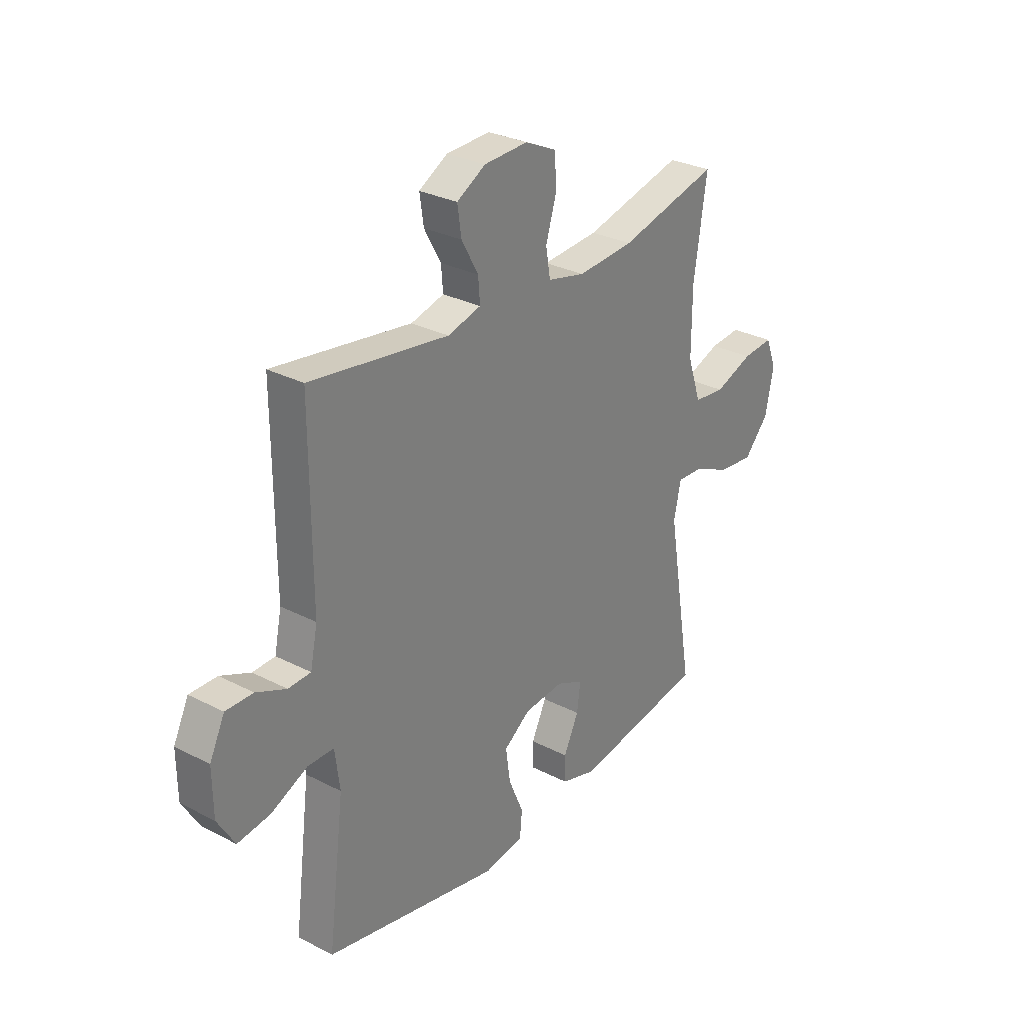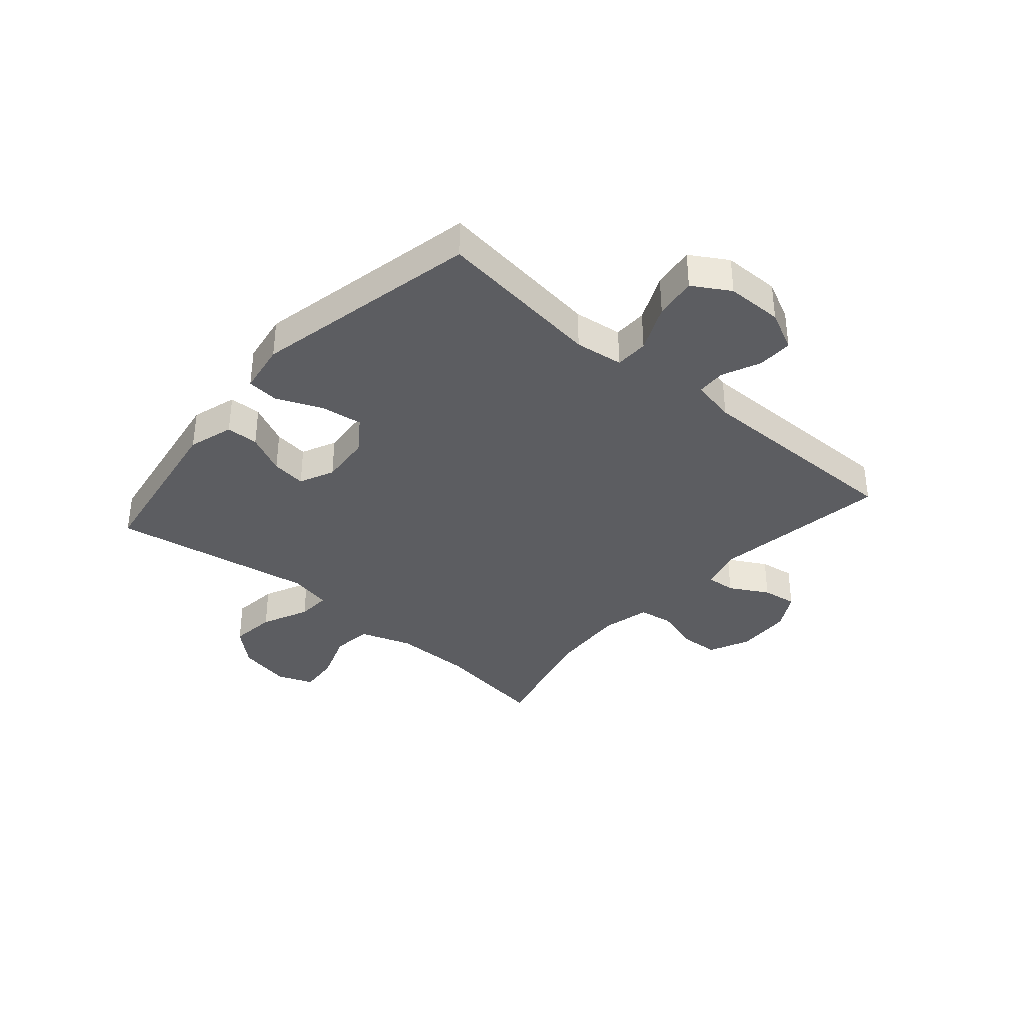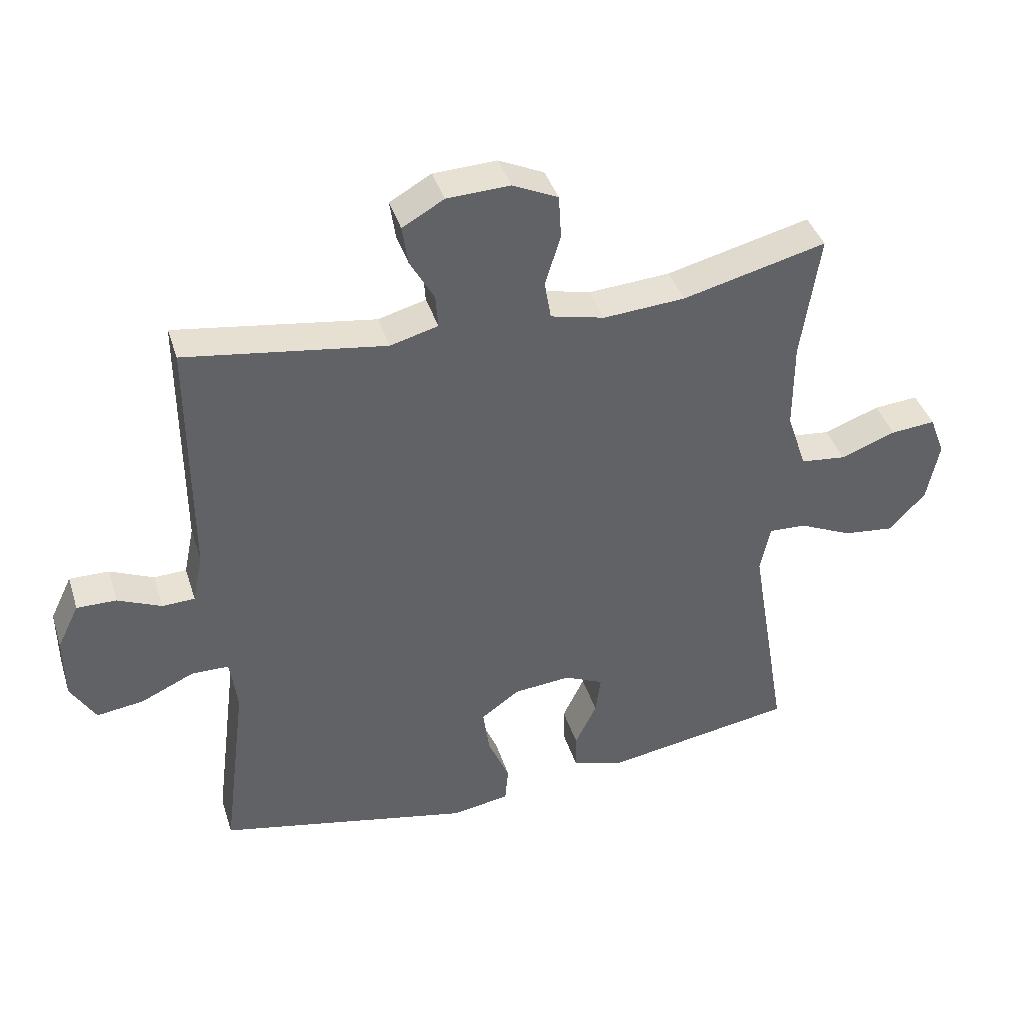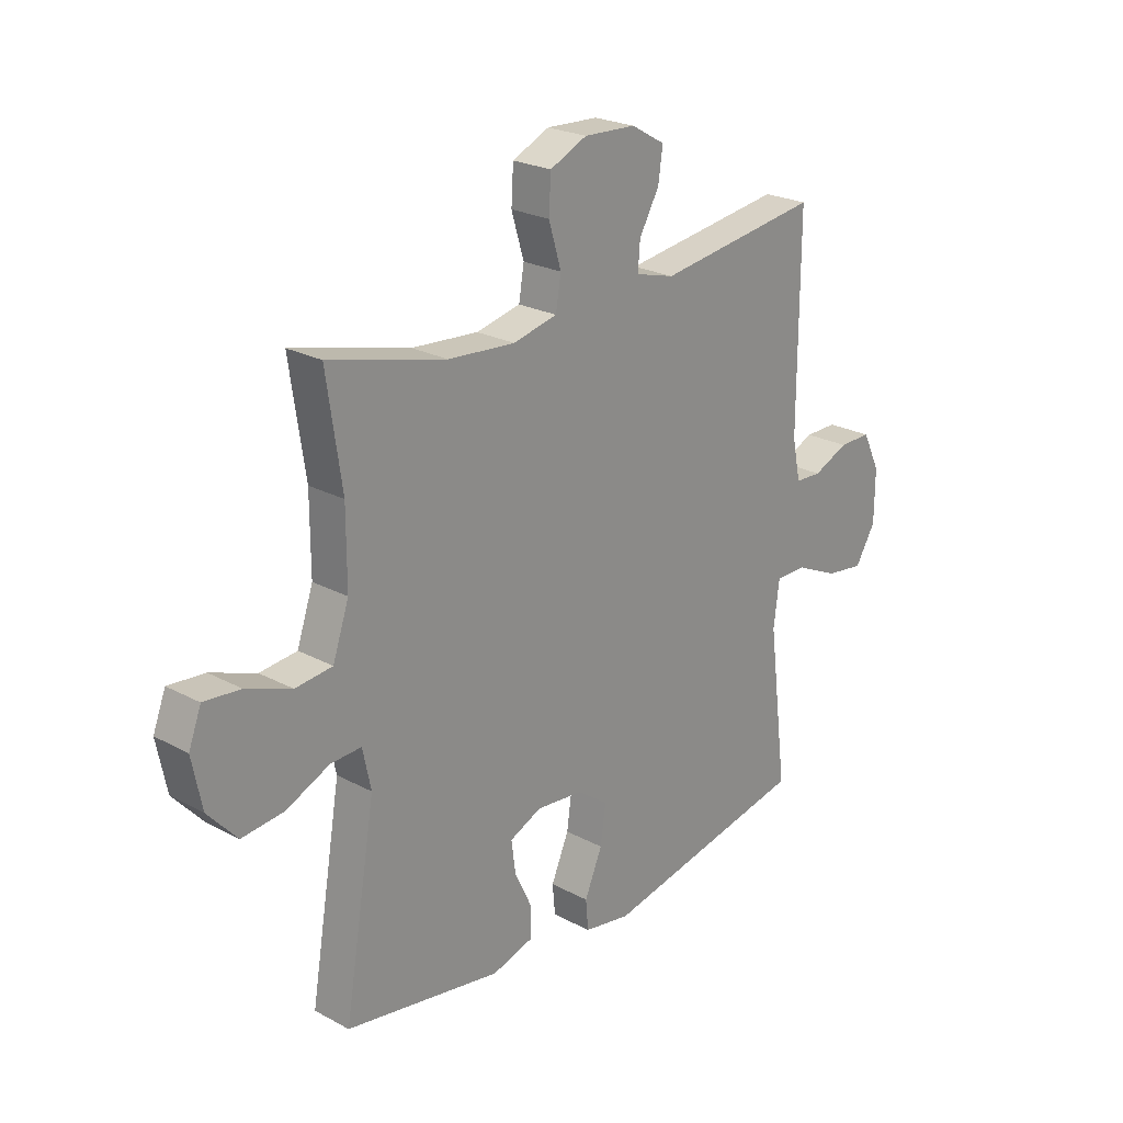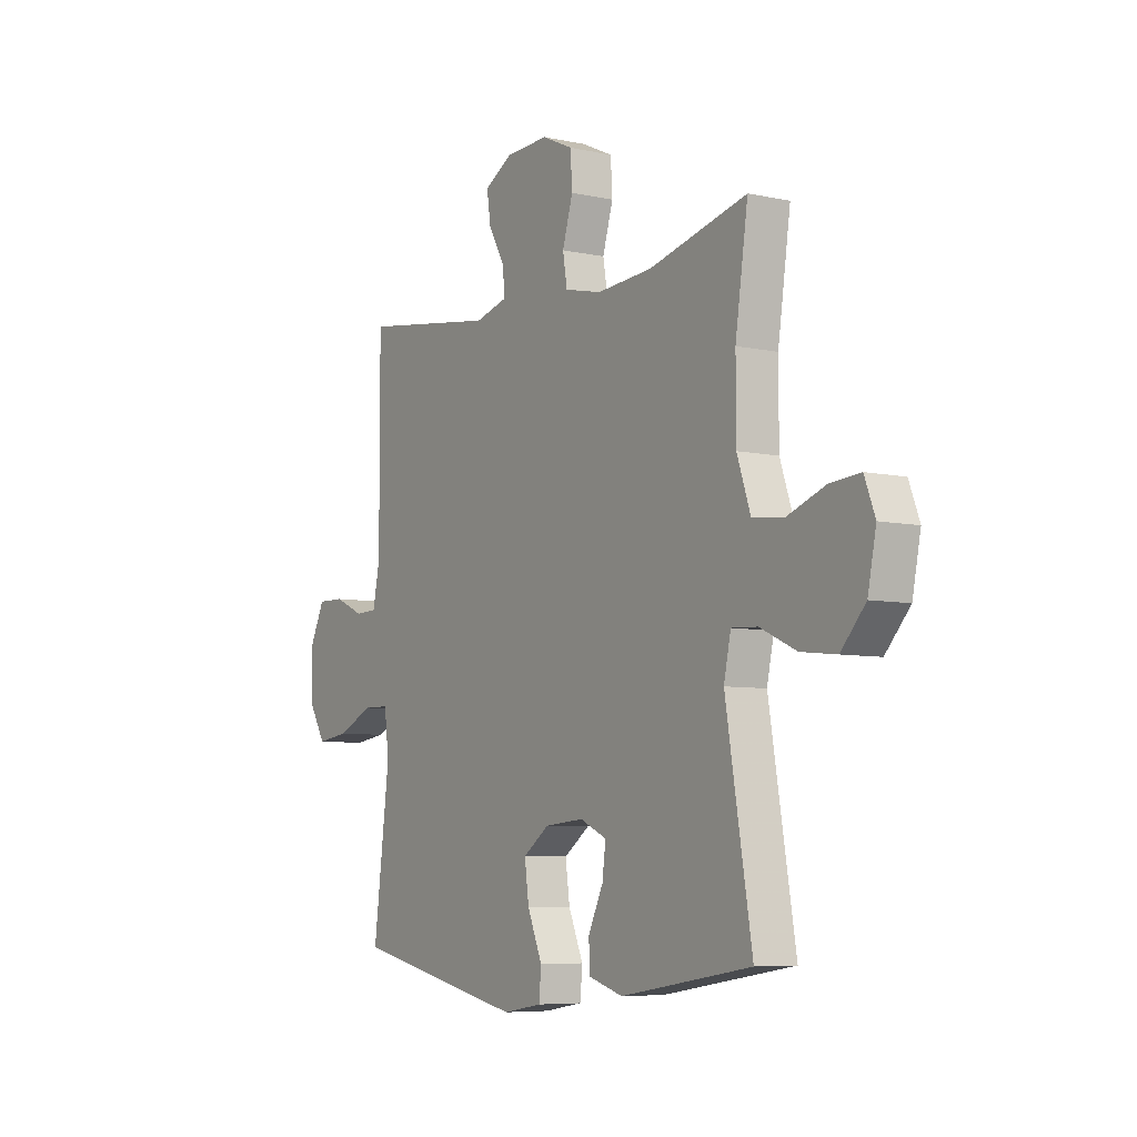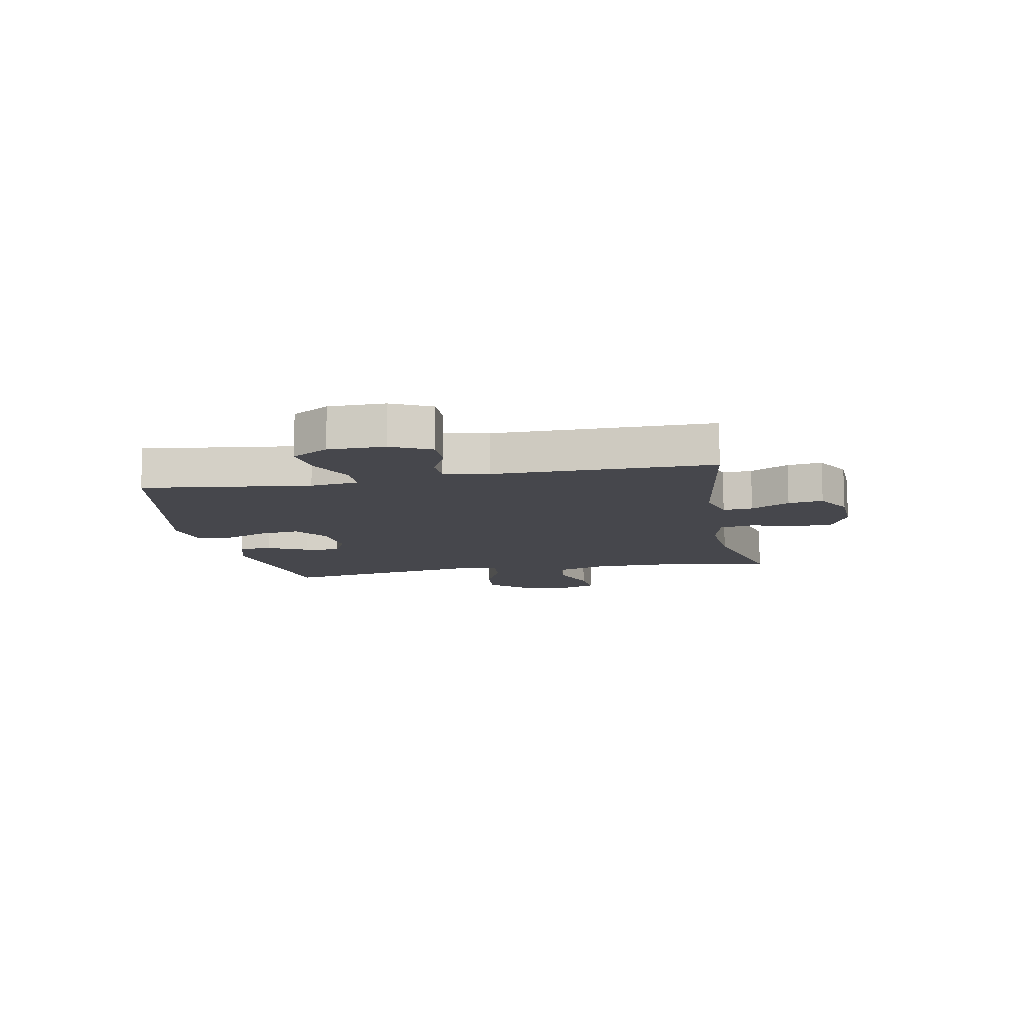
<metadata>
{"format":"obj","ext":"obj","renderer":"f3d","projection":"perspective","resolution":1024,"background":"white","views":[{"elev":29.5,"azim":-52.7,"up":"+Z"},{"elev":-36.3,"azim":-130.9,"up":"+Y"},{"elev":40.2,"azim":-17.0,"up":"+Z"},{"elev":23.4,"azim":132.2,"up":"+Z"},{"elev":-6.6,"azim":57.3,"up":"+Z"},{"elev":-11.0,"azim":-79.2,"up":"+Y"}]}
</metadata>
<code>
v 0.5 0.07 0.5
v 0.471 0.07 0.302
v 0.471 0.07 0.163
v 0.502 0.07 0.072
v 0.573 0.07 0.064
v 0.66 0.07 0.096
v 0.73 0.07 0.102
v 0.754 0.07 0.039
v 0.735 0.07 -0.055
v 0.679 0.07 -0.117
v 0.598 0.07 -0.108
v 0.515 0.07 -0.07
v 0.456 0.07 -0.067
v 0.44 0.07 -0.142
v 0.5 0.07 -0.5
v 0.2 0.07 -0.549
v 0.12 0.07 -0.525
v 0.119 0.07 -0.468
v 0.153 0.07 -0.397
v 0.161 0.07 -0.336
v 0.1 0.07 -0.308
v 0.01 0.07 -0.316
v -0.05 0.07 -0.359
v -0.04 0.07 -0.432
v -0.006 0.07 -0.512
v -0.011 0.07 -0.569
v -0.101 0.07 -0.584
v -0.5 0.07 -0.5
v -0.463 0.07 -0.205
v -0.474 0.07 -0.12
v -0.533 0.07 -0.119
v -0.616 0.07 -0.157
v -0.69 0.07 -0.167
v -0.729 0.07 -0.102
v -0.73 0.07 -0.003
v -0.696 0.07 0.067
v -0.634 0.07 0.066
v -0.566 0.07 0.036
v -0.515 0.07 0.038
v -0.499 0.07 0.116
v -0.5 0.07 0.5
v -0.187 0.07 0.454
v -0.112 0.07 0.474
v -0.116 0.07 0.526
v -0.154 0.07 0.594
v -0.163 0.07 0.655
v -0.098 0.07 0.692
v 0.001 0.07 0.696
v 0.072 0.07 0.663
v 0.076 0.07 0.595
v 0.052 0.07 0.515
v 0.062 0.07 0.455
v 0.147 0.07 0.435
v 0.275 0.07 0.444
v 0.5 0 0.5
v 0.471 0 0.302
v 0.471 0 0.163
v 0.502 0 0.072
v 0.573 0 0.064
v 0.66 0 0.096
v 0.73 0 0.102
v 0.754 0 0.039
v 0.735 0 -0.055
v 0.679 0 -0.117
v 0.598 0 -0.108
v 0.515 0 -0.07
v 0.456 0 -0.067
v 0.44 0 -0.142
v 0.5 0 -0.5
v 0.2 0 -0.549
v 0.12 0 -0.525
v 0.119 0 -0.468
v 0.153 0 -0.397
v 0.161 0 -0.336
v 0.1 0 -0.308
v 0.01 0 -0.316
v -0.05 0 -0.359
v -0.04 0 -0.432
v -0.006 0 -0.512
v -0.011 0 -0.569
v -0.101 0 -0.584
v -0.5 0 -0.5
v -0.463 0 -0.205
v -0.474 0 -0.12
v -0.533 0 -0.119
v -0.616 0 -0.157
v -0.69 0 -0.167
v -0.729 0 -0.102
v -0.73 0 -0.003
v -0.696 0 0.067
v -0.634 0 0.066
v -0.566 0 0.036
v -0.515 0 0.038
v -0.499 0 0.116
v -0.5 0 0.5
v -0.187 0 0.454
v -0.112 0 0.474
v -0.116 0 0.526
v -0.154 0 0.594
v -0.163 0 0.655
v -0.098 0 0.692
v 0.001 0 0.696
v 0.072 0 0.663
v 0.076 0 0.595
v 0.052 0 0.515
v 0.062 0 0.455
v 0.147 0 0.435
v 0.275 0 0.444
f 48 49 50 51
f 48 51 52
f 47 48 52
f 44 45 46 47
f 43 44 47 52
f 42 43 52 53
f 40 41 42
f 39 40 42 53
f 35 36 37 38
f 35 38 39
f 34 35 39
f 31 32 33 34
f 30 31 34 39
f 26 27 28 29
f 24 25 26 29
f 23 24 29 30
f 22 23 30 39
f 16 17 18 19
f 14 15 16 19
f 13 14 19 20
f 9 10 11 12
f 9 12 13
f 8 9 13
f 5 6 7 8
f 4 5 8 13
f 3 4 13 20
f 54 1 2
f 21 22 39 53
f 20 21 53 54
f 2 3 20 54
f 105 104 103 102
f 106 105 102
f 106 102 101
f 101 100 99 98
f 106 101 98 97
f 107 106 97 96
f 96 95 94
f 107 96 94 93
f 92 91 90 89
f 93 92 89
f 93 89 88
f 88 87 86 85
f 93 88 85 84
f 83 82 81 80
f 83 80 79 78
f 84 83 78 77
f 93 84 77 76
f 73 72 71 70
f 73 70 69 68
f 74 73 68 67
f 66 65 64 63
f 67 66 63
f 67 63 62
f 62 61 60 59
f 67 62 59 58
f 74 67 58 57
f 56 55 108
f 107 93 76 75
f 108 107 75 74
f 108 74 57 56
f 1 55 56 2
f 2 56 57 3
f 3 57 58 4
f 4 58 59 5
f 5 59 60 6
f 6 60 61 7
f 7 61 62 8
f 8 62 63 9
f 9 63 64 10
f 10 64 65 11
f 11 65 66 12
f 12 66 67 13
f 13 67 68 14
f 14 68 69 15
f 15 69 70 16
f 16 70 71 17
f 17 71 72 18
f 18 72 73 19
f 19 73 74 20
f 20 74 75 21
f 21 75 76 22
f 22 76 77 23
f 23 77 78 24
f 24 78 79 25
f 25 79 80 26
f 26 80 81 27
f 27 81 82 28
f 28 82 83 29
f 29 83 84 30
f 30 84 85 31
f 31 85 86 32
f 32 86 87 33
f 33 87 88 34
f 34 88 89 35
f 35 89 90 36
f 36 90 91 37
f 37 91 92 38
f 38 92 93 39
f 39 93 94 40
f 40 94 95 41
f 41 95 96 42
f 42 96 97 43
f 43 97 98 44
f 44 98 99 45
f 45 99 100 46
f 46 100 101 47
f 47 101 102 48
f 48 102 103 49
f 49 103 104 50
f 50 104 105 51
f 51 105 106 52
f 52 106 107 53
f 53 107 108 54
f 54 108 55 1

</code>
